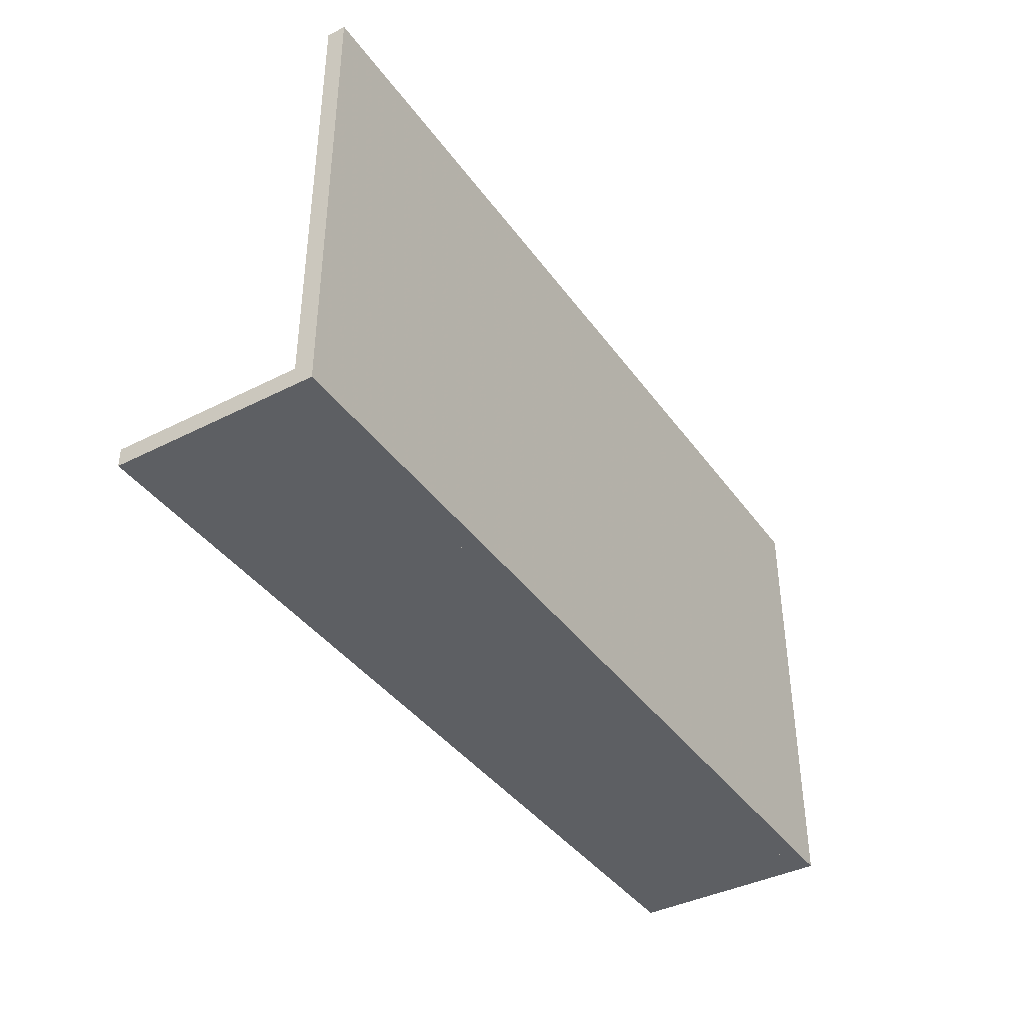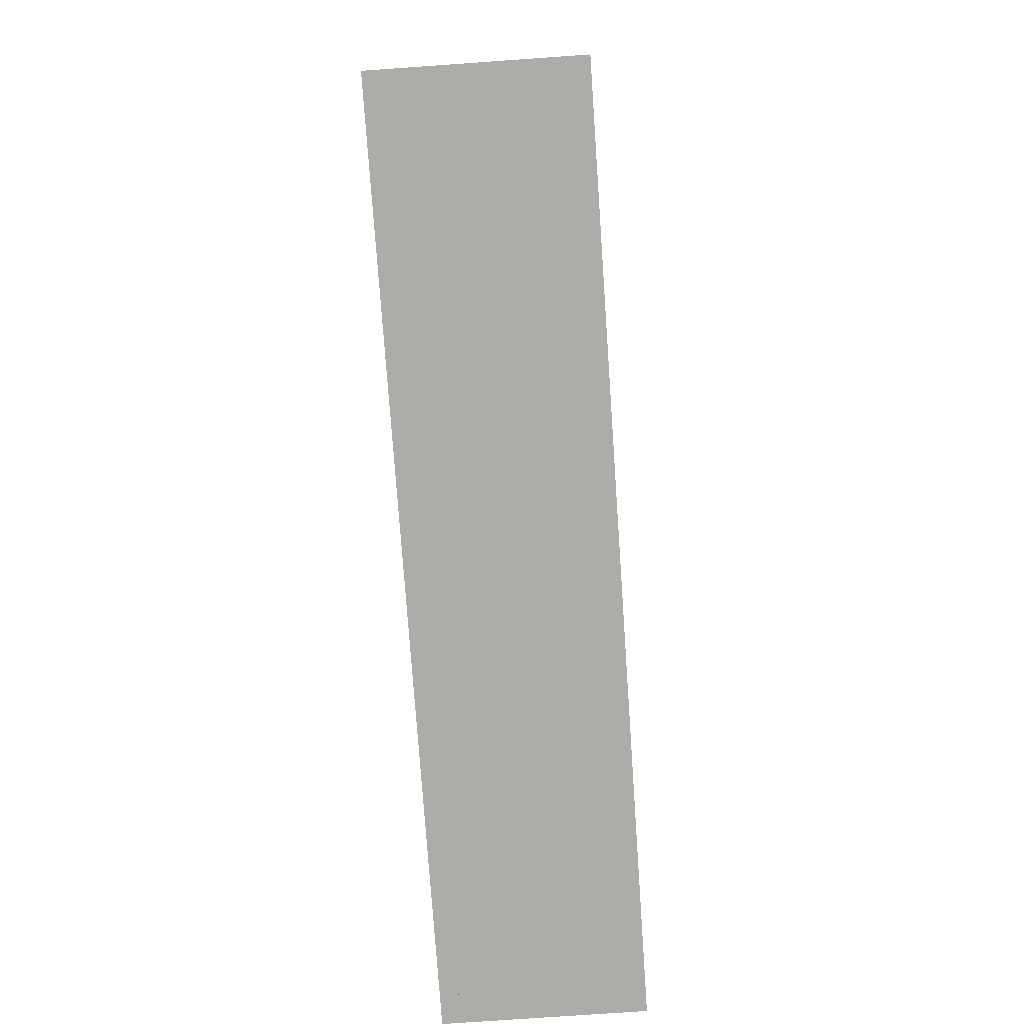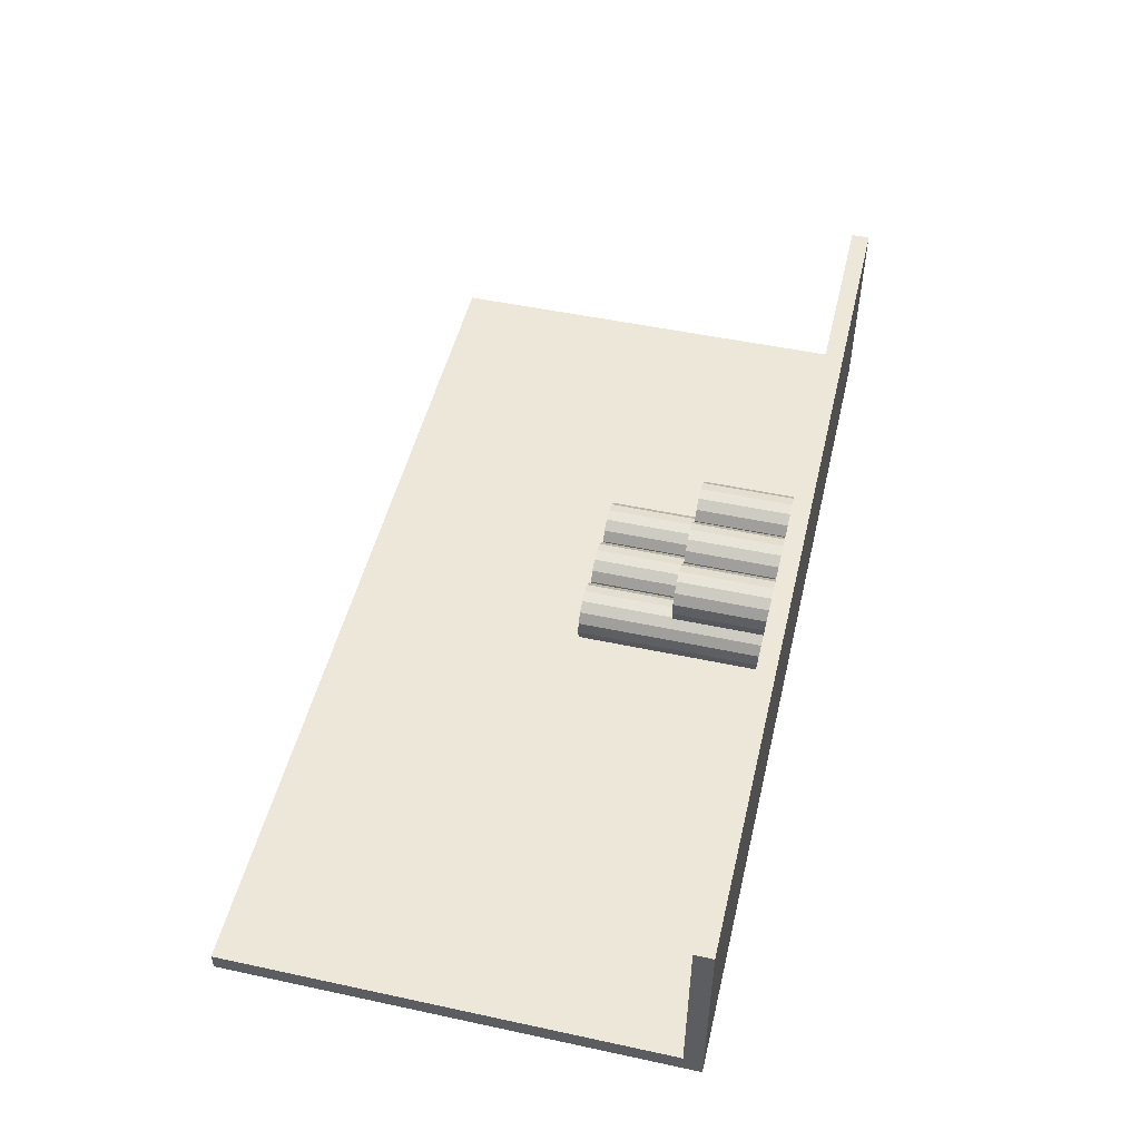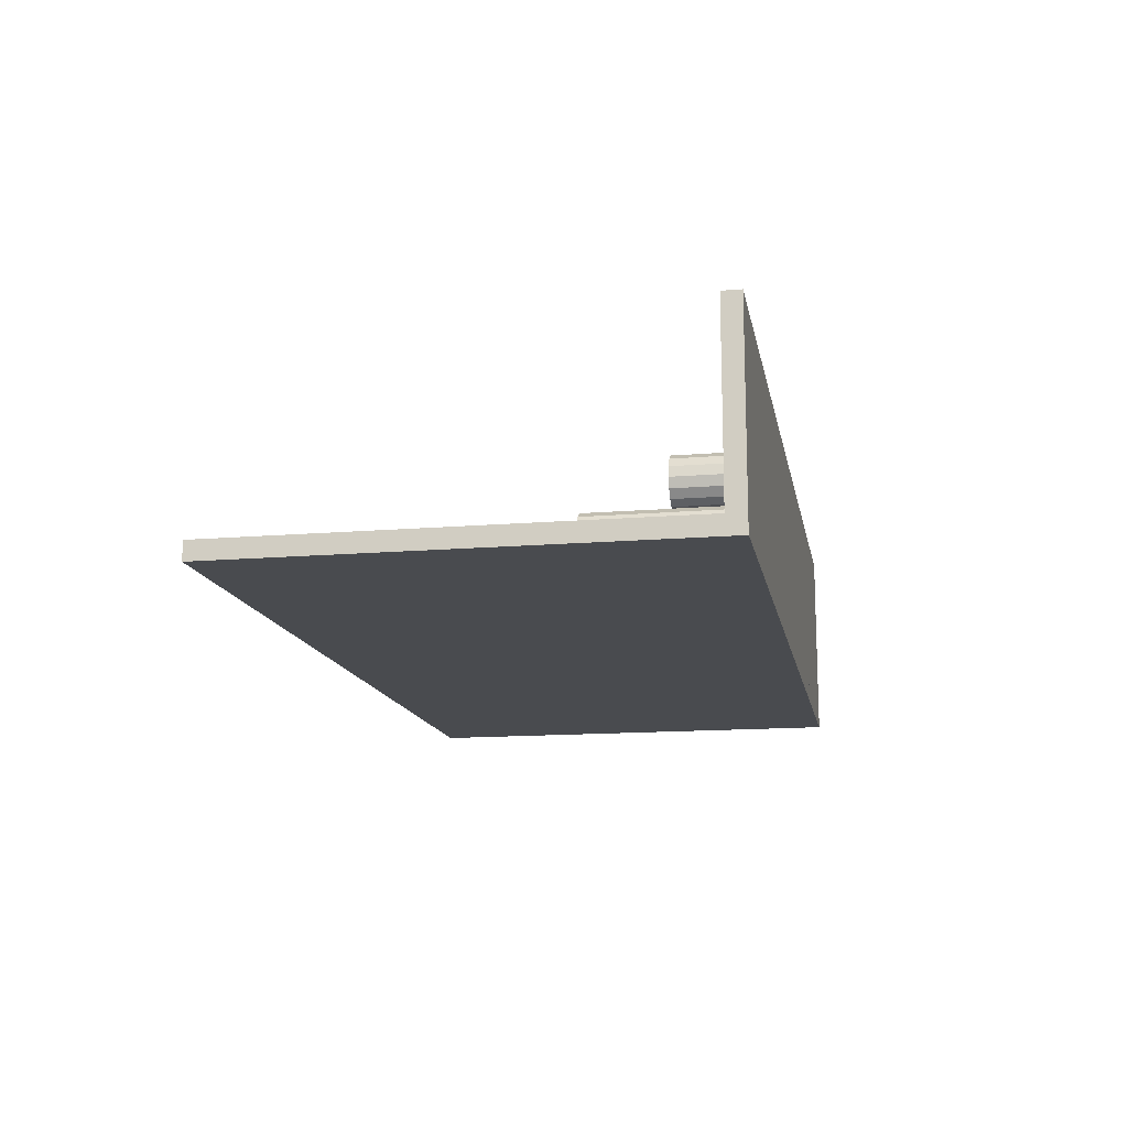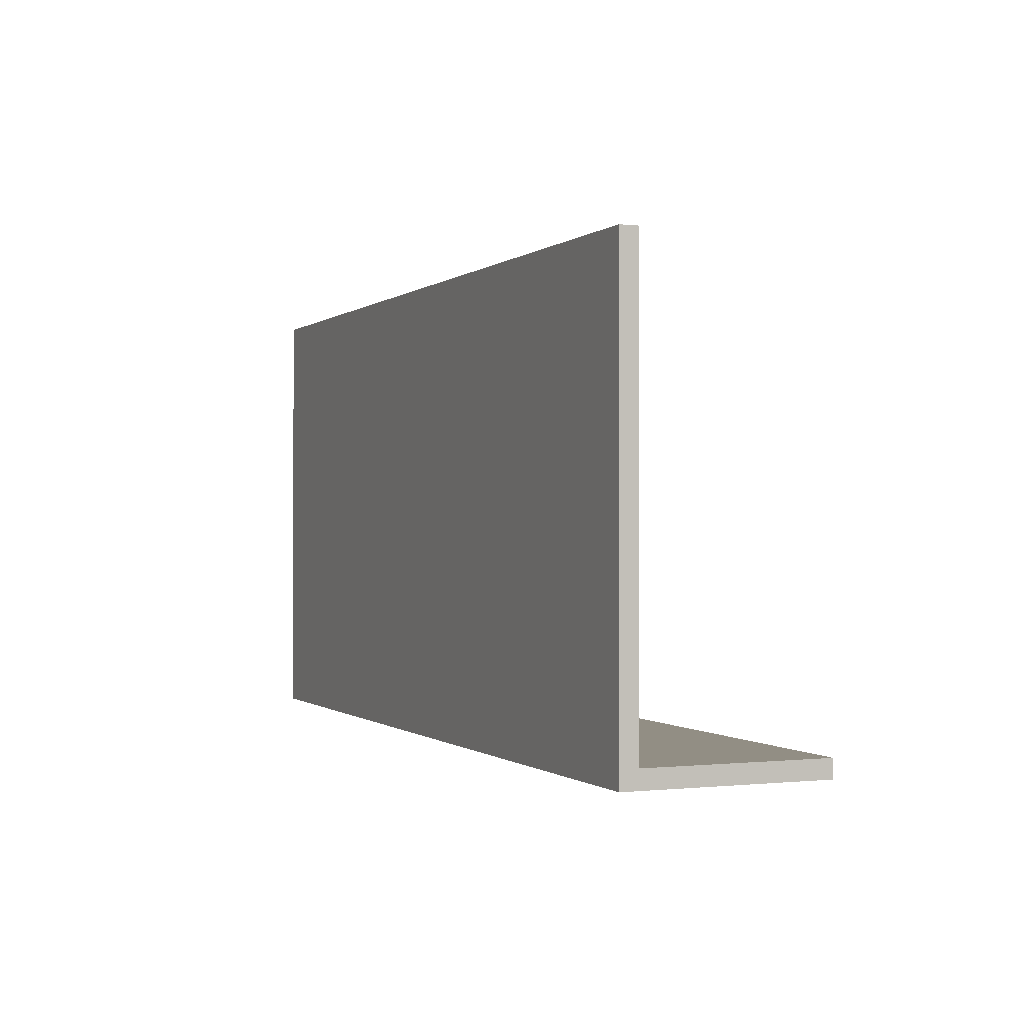
<metadata>
{"format":"obj","ext":"obj","renderer":"f3d","projection":"perspective","resolution":1024,"background":"white","views":[{"elev":-39.9,"azim":122.2,"up":"+Y"},{"elev":-77.0,"azim":-86.0,"up":"+Y"},{"elev":49.8,"azim":-76.7,"up":"+Z"},{"elev":-14.1,"azim":-79.5,"up":"+Z"},{"elev":-0.4,"azim":-113.0,"up":"+Y"}]}
</metadata>
<code>
o Object.1
v -500 -10 220
v 500 -10 220
v -500 10 220
v -500 -10 20
v -500 10 20
v 500 10 20
v 500 10 220
v 500 -10 20
f 1 2 3
f 4 1 3
f 4 3 5
f 6 4 5
f 7 6 5
f 8 6 7
f 7 2 8
f 4 8 2
f 4 6 8
f 5 3 7
f 7 3 2
f 2 1 4
o Object.2
v -500 -9.999 0
v 500 -9.999 0
v -500 -9.999 20
v -500 490 5.9e-05
v -500 490 20
v 500 490 20
v 500 -9.999 20
v 500 490 5.9e-05
f 9 10 11
f 12 9 11
f 12 11 13
f 14 12 13
f 15 14 13
f 16 14 15
f 15 10 16
f 12 16 10
f 12 14 16
f 13 11 15
f 15 11 10
f 10 9 12
o Object.3
v 31.75 110 130.8
v 31.75 10 130.8
v 38.54 110 141.2
v 38.54 10 141.2
v 49 10 148
v 49 110 148
v 61.32 10 150
v 61.32 110 150
v 73.37 110 146.7
v 73.37 10 146.7
v 83.07 110 138.9
v 83.07 10 138.9
v 88.73 10 127.8
v 88.73 110 127.8
v 89.39 110 115.3
v 89.39 10 115.3
v 84.91 110 103.7
v 84.91 10 103.7
v 76.09 110 94.84
v 76.09 10 94.84
v 64.45 110 90.37
v 64.45 10 90.37
v 51.99 10 91.02
v 51.99 110 91.02
v 40.87 110 96.69
v 40.87 10 96.69
v 33.02 110 106.4
v 33.02 10 106.4
v 29.8 110 118.4
v 29.8 10 118.4
f 37 38 40
f 30 29 31
f 40 41 37
f 37 43 35
f 41 43 37
f 38 37 35
f 19 20 22
f 36 38 35
f 36 34 28
f 46 45 43
f 38 36 26
f 34 36 33
f 36 35 33
f 35 45 33
f 23 38 26
f 24 23 25
f 43 45 35
f 24 21 23
f 21 39 23
f 19 22 30
f 17 18 19
f 26 36 28
f 45 46 17
f 34 32 29
f 45 17 33
f 40 39 41
f 31 19 30
f 43 42 44
f 20 42 21
f 44 42 20
f 27 24 25
f 28 27 25
f 26 28 25
f 28 34 29
f 17 46 18
f 30 28 29
f 17 19 31
f 46 44 18
f 31 29 32
f 30 22 27
f 22 24 27
f 27 28 30
f 41 39 42
f 42 39 21
f 33 17 31
f 44 46 43
f 31 32 33
f 39 38 23
f 33 32 34
f 41 42 43
f 22 20 21
f 40 38 39
f 22 21 24
f 18 44 20
f 25 23 26
f 19 18 20
o Object.4
v -27.84 110 130.8
v -27.84 10 130.8
v -21.05 110 141.2
v -21.05 10 141.2
v -10.59 10 148
v -10.59 110 148
v 1.735 10 150
v 1.735 110 150
v 13.78 110 146.7
v 13.78 10 146.7
v 23.48 110 138.9
v 23.48 10 138.9
v 29.14 10 127.8
v 29.14 110 127.8
v 29.8 110 115.3
v 29.8 10 115.3
v 25.33 110 103.7
v 25.33 10 103.7
v 16.5 110 94.84
v 16.5 10 94.84
v 4.858 110 90.37
v 4.858 10 90.37
v -7.599 10 91.02
v -7.599 110 91.02
v -18.71 110 96.69
v -18.71 10 96.69
v -26.57 110 106.4
v -26.57 10 106.4
v -29.79 110 118.4
v -29.79 10 118.4
f 67 68 70
f 60 59 61
f 70 71 67
f 67 73 65
f 71 73 67
f 68 67 65
f 49 50 52
f 66 68 65
f 66 64 58
f 76 75 73
f 68 66 56
f 64 66 63
f 66 65 63
f 65 75 63
f 53 68 56
f 54 53 55
f 73 75 65
f 54 51 53
f 51 69 53
f 49 52 60
f 47 48 49
f 56 66 58
f 75 76 47
f 64 62 59
f 75 47 63
f 70 69 71
f 61 49 60
f 73 72 74
f 50 72 51
f 74 72 50
f 57 54 55
f 58 57 55
f 56 58 55
f 58 64 59
f 47 76 48
f 60 58 59
f 47 49 61
f 76 74 48
f 61 59 62
f 60 52 57
f 52 54 57
f 57 58 60
f 71 69 72
f 72 69 51
f 63 47 61
f 74 76 73
f 61 62 63
f 69 68 53
f 63 62 64
f 71 72 73
f 52 50 51
f 70 68 69
f 52 51 54
f 48 74 50
f 55 53 56
f 49 48 50
o Object.5
v -87.43 110 130.8
v -87.43 10 130.8
v -80.64 110 141.2
v -80.64 10 141.2
v -70.18 10 148
v -70.18 110 148
v -57.85 10 150
v -57.85 110 150
v -45.8 110 146.7
v -45.8 10 146.7
v -36.11 110 138.9
v -36.11 10 138.9
v -30.45 10 127.8
v -30.45 110 127.8
v -29.79 110 115.3
v -29.79 10 115.3
v -34.26 110 103.7
v -34.26 10 103.7
v -43.09 110 94.84
v -43.09 10 94.84
v -54.73 110 90.37
v -54.73 10 90.37
v -67.19 10 91.02
v -67.19 110 91.02
v -78.3 110 96.69
v -78.3 10 96.69
v -86.15 110 106.4
v -86.15 10 106.4
v -89.38 110 118.4
v -89.38 10 118.4
f 97 98 100
f 90 89 91
f 100 101 97
f 97 103 95
f 101 103 97
f 98 97 95
f 79 80 82
f 96 98 95
f 96 94 88
f 106 105 103
f 98 96 86
f 94 96 93
f 96 95 93
f 95 105 93
f 83 98 86
f 84 83 85
f 103 105 95
f 84 81 83
f 81 99 83
f 79 82 90
f 77 78 79
f 86 96 88
f 105 106 77
f 94 92 89
f 105 77 93
f 100 99 101
f 91 79 90
f 103 102 104
f 80 102 81
f 104 102 80
f 87 84 85
f 88 87 85
f 86 88 85
f 88 94 89
f 77 106 78
f 90 88 89
f 77 79 91
f 106 104 78
f 91 89 92
f 90 82 87
f 82 84 87
f 87 88 90
f 101 99 102
f 102 99 81
f 93 77 91
f 104 106 103
f 91 92 93
f 99 98 83
f 93 92 94
f 101 102 103
f 82 80 81
f 100 98 99
f 82 81 84
f 78 104 80
f 85 83 86
f 79 78 80
o Object.6
v 31.75 110 190.3
v 31.75 10 190.3
v 38.54 110 200.8
v 38.54 10 200.8
v 49 10 207.6
v 49 110 207.6
v 61.32 10 209.5
v 61.32 110 209.5
v 73.37 110 206.3
v 73.37 10 206.3
v 83.07 110 198.5
v 83.07 10 198.5
v 88.73 10 187.4
v 88.73 110 187.4
v 89.39 110 174.9
v 89.39 10 174.9
v 84.91 110 163.3
v 84.91 10 163.3
v 76.09 110 154.4
v 76.09 10 154.4
v 64.45 110 150
v 64.45 10 150
v 51.99 10 150.6
v 51.99 110 150.6
v 40.87 110 156.3
v 40.87 10 156.3
v 33.02 110 166
v 33.02 10 166
v 29.8 110 178
v 29.8 10 178
f 127 128 130
f 120 119 121
f 130 131 127
f 127 133 125
f 131 133 127
f 128 127 125
f 109 110 112
f 126 128 125
f 126 124 118
f 136 135 133
f 128 126 116
f 124 126 123
f 126 125 123
f 125 135 123
f 113 128 116
f 114 113 115
f 133 135 125
f 114 111 113
f 111 129 113
f 109 112 120
f 107 108 109
f 116 126 118
f 135 136 107
f 124 122 119
f 135 107 123
f 130 129 131
f 121 109 120
f 133 132 134
f 110 132 111
f 134 132 110
f 117 114 115
f 118 117 115
f 116 118 115
f 118 124 119
f 107 136 108
f 120 118 119
f 107 109 121
f 136 134 108
f 121 119 122
f 120 112 117
f 112 114 117
f 117 118 120
f 131 129 132
f 132 129 111
f 123 107 121
f 134 136 133
f 121 122 123
f 129 128 113
f 123 122 124
f 131 132 133
f 112 110 111
f 130 128 129
f 112 111 114
f 108 134 110
f 115 113 116
f 109 108 110
o Object.7
v -27.84 110 190.3
v -27.84 10 190.3
v -21.05 110 200.8
v -21.05 10 200.8
v -10.59 10 207.6
v -10.59 110 207.6
v 1.735 10 209.5
v 1.735 110 209.5
v 13.78 110 206.3
v 13.78 10 206.3
v 23.48 110 198.5
v 23.48 10 198.5
v 29.14 10 187.4
v 29.14 110 187.4
v 29.8 110 174.9
v 29.8 10 174.9
v 25.33 110 163.3
v 25.33 10 163.3
v 16.5 110 154.4
v 16.5 10 154.4
v 4.858 110 150
v 4.858 10 150
v -7.599 10 150.6
v -7.599 110 150.6
v -18.71 110 156.3
v -18.71 10 156.3
v -26.57 110 166
v -26.57 10 166
v -29.79 110 178
v -29.79 10 178
f 157 158 160
f 150 149 151
f 160 161 157
f 157 163 155
f 161 163 157
f 158 157 155
f 139 140 142
f 156 158 155
f 156 154 148
f 166 165 163
f 158 156 146
f 154 156 153
f 156 155 153
f 155 165 153
f 143 158 146
f 144 143 145
f 163 165 155
f 144 141 143
f 141 159 143
f 139 142 150
f 137 138 139
f 146 156 148
f 165 166 137
f 154 152 149
f 165 137 153
f 160 159 161
f 151 139 150
f 163 162 164
f 140 162 141
f 164 162 140
f 147 144 145
f 148 147 145
f 146 148 145
f 148 154 149
f 137 166 138
f 150 148 149
f 137 139 151
f 166 164 138
f 151 149 152
f 150 142 147
f 142 144 147
f 147 148 150
f 161 159 162
f 162 159 141
f 153 137 151
f 164 166 163
f 151 152 153
f 159 158 143
f 153 152 154
f 161 162 163
f 142 140 141
f 160 158 159
f 142 141 144
f 138 164 140
f 145 143 146
f 139 138 140
o Object.8
v -87.43 110 190.3
v -87.43 10 190.3
v -80.64 110 200.8
v -80.64 10 200.8
v -70.18 10 207.6
v -70.18 110 207.6
v -57.85 10 209.5
v -57.85 110 209.5
v -45.8 110 206.3
v -45.8 10 206.3
v -36.11 110 198.5
v -36.11 10 198.5
v -30.45 10 187.4
v -30.45 110 187.4
v -29.79 110 174.9
v -29.79 10 174.9
v -34.26 110 163.3
v -34.26 10 163.3
v -43.09 110 154.4
v -43.09 10 154.4
v -54.73 110 150
v -54.73 10 150
v -67.19 10 150.6
v -67.19 110 150.6
v -78.3 110 156.3
v -78.3 10 156.3
v -86.15 110 166
v -86.15 10 166
v -89.38 110 178
v -89.38 10 178
f 187 188 190
f 180 179 181
f 190 191 187
f 187 193 185
f 191 193 187
f 188 187 185
f 169 170 172
f 186 188 185
f 186 184 178
f 196 195 193
f 188 186 176
f 184 186 183
f 186 185 183
f 185 195 183
f 173 188 176
f 174 173 175
f 193 195 185
f 174 171 173
f 171 189 173
f 169 172 180
f 167 168 169
f 176 186 178
f 195 196 167
f 184 182 179
f 195 167 183
f 190 189 191
f 181 169 180
f 193 192 194
f 170 192 171
f 194 192 170
f 177 174 175
f 178 177 175
f 176 178 175
f 178 184 179
f 167 196 168
f 180 178 179
f 167 169 181
f 196 194 168
f 181 179 182
f 180 172 177
f 172 174 177
f 177 178 180
f 191 189 192
f 192 189 171
f 183 167 181
f 194 196 193
f 181 182 183
f 189 188 173
f 183 182 184
f 191 192 193
f 172 170 171
f 190 188 189
f 172 171 174
f 168 194 170
f 175 173 176
f 169 168 170
o Object.9
v 31.75 210 130.6
v 31.75 110 130.6
v 38.54 210 141
v 38.54 110 141
v 49 110 147.8
v 49 210 147.8
v 61.32 110 149.8
v 61.32 210 149.8
v 73.37 210 146.6
v 73.37 110 146.6
v 83.07 210 138.7
v 83.07 110 138.7
v 88.73 110 127.6
v 88.73 210 127.6
v 89.39 210 115.1
v 89.39 110 115.1
v 84.91 210 103.5
v 84.91 110 103.5
v 76.09 210 94.68
v 76.09 110 94.68
v 64.45 210 90.21
v 64.45 110 90.21
v 51.99 110 90.86
v 51.99 210 90.86
v 40.87 210 96.52
v 40.87 110 96.52
v 33.02 210 106.2
v 33.02 110 106.2
v 29.8 210 118.3
v 29.8 110 118.3
f 217 218 220
f 210 209 211
f 220 221 217
f 217 223 215
f 221 223 217
f 218 217 215
f 199 200 202
f 216 218 215
f 216 214 208
f 226 225 223
f 218 216 206
f 214 216 213
f 216 215 213
f 215 225 213
f 203 218 206
f 204 203 205
f 223 225 215
f 204 201 203
f 201 219 203
f 199 202 210
f 197 198 199
f 206 216 208
f 225 226 197
f 214 212 209
f 225 197 213
f 220 219 221
f 211 199 210
f 223 222 224
f 200 222 201
f 224 222 200
f 207 204 205
f 208 207 205
f 206 208 205
f 208 214 209
f 197 226 198
f 210 208 209
f 197 199 211
f 226 224 198
f 211 209 212
f 210 202 207
f 202 204 207
f 207 208 210
f 221 219 222
f 222 219 201
f 213 197 211
f 224 226 223
f 211 212 213
f 219 218 203
f 213 212 214
f 221 222 223
f 202 200 201
f 220 218 219
f 202 201 204
f 198 224 200
f 205 203 206
f 199 198 200
o Object.10
v -27.84 210 130.6
v -27.84 110 130.6
v -21.05 210 141
v -21.05 110 141
v -10.59 110 147.8
v -10.59 210 147.8
v 1.735 110 149.8
v 1.735 210 149.8
v 13.78 210 146.6
v 13.78 110 146.6
v 23.48 210 138.7
v 23.48 110 138.7
v 29.14 110 127.6
v 29.14 210 127.6
v 29.8 210 115.1
v 29.8 110 115.1
v 25.33 210 103.5
v 25.33 110 103.5
v 16.5 210 94.68
v 16.5 110 94.68
v 4.858 210 90.21
v 4.858 110 90.21
v -7.599 110 90.86
v -7.599 210 90.86
v -18.71 210 96.52
v -18.71 110 96.52
v -26.57 210 106.2
v -26.57 110 106.2
v -29.79 210 118.3
v -29.79 110 118.3
f 247 248 250
f 240 239 241
f 250 251 247
f 247 253 245
f 251 253 247
f 248 247 245
f 229 230 232
f 246 248 245
f 246 244 238
f 256 255 253
f 248 246 236
f 244 246 243
f 246 245 243
f 245 255 243
f 233 248 236
f 234 233 235
f 253 255 245
f 234 231 233
f 231 249 233
f 229 232 240
f 227 228 229
f 236 246 238
f 255 256 227
f 244 242 239
f 255 227 243
f 250 249 251
f 241 229 240
f 253 252 254
f 230 252 231
f 254 252 230
f 237 234 235
f 238 237 235
f 236 238 235
f 238 244 239
f 227 256 228
f 240 238 239
f 227 229 241
f 256 254 228
f 241 239 242
f 240 232 237
f 232 234 237
f 237 238 240
f 251 249 252
f 252 249 231
f 243 227 241
f 254 256 253
f 241 242 243
f 249 248 233
f 243 242 244
f 251 252 253
f 232 230 231
f 250 248 249
f 232 231 234
f 228 254 230
f 235 233 236
f 229 228 230
o Object.11
v -87.43 210 130.6
v -87.43 110 130.6
v -80.64 210 141
v -80.64 110 141
v -70.18 110 147.8
v -70.18 210 147.8
v -57.85 110 149.8
v -57.85 210 149.8
v -45.8 210 146.6
v -45.8 110 146.6
v -36.11 210 138.7
v -36.11 110 138.7
v -30.45 110 127.6
v -30.45 210 127.6
v -29.79 210 115.1
v -29.79 110 115.1
v -34.26 210 103.5
v -34.26 110 103.5
v -43.09 210 94.68
v -43.09 110 94.68
v -54.73 210 90.21
v -54.73 110 90.21
v -67.19 110 90.86
v -67.19 210 90.86
v -78.3 210 96.52
v -78.3 110 96.52
v -86.15 210 106.2
v -86.15 110 106.2
v -89.38 210 118.3
v -89.38 110 118.3
f 277 278 280
f 270 269 271
f 280 281 277
f 277 283 275
f 281 283 277
f 278 277 275
f 259 260 262
f 276 278 275
f 276 274 268
f 286 285 283
f 278 276 266
f 274 276 273
f 276 275 273
f 275 285 273
f 263 278 266
f 264 263 265
f 283 285 275
f 264 261 263
f 261 279 263
f 259 262 270
f 257 258 259
f 266 276 268
f 285 286 257
f 274 272 269
f 285 257 273
f 280 279 281
f 271 259 270
f 283 282 284
f 260 282 261
f 284 282 260
f 267 264 265
f 268 267 265
f 266 268 265
f 268 274 269
f 257 286 258
f 270 268 269
f 257 259 271
f 286 284 258
f 271 269 272
f 270 262 267
f 262 264 267
f 267 268 270
f 281 279 282
f 282 279 261
f 273 257 271
f 284 286 283
f 271 272 273
f 279 278 263
f 273 272 274
f 281 282 283
f 262 260 261
f 280 278 279
f 262 261 264
f 258 284 260
f 265 263 266
f 259 258 260

</code>
